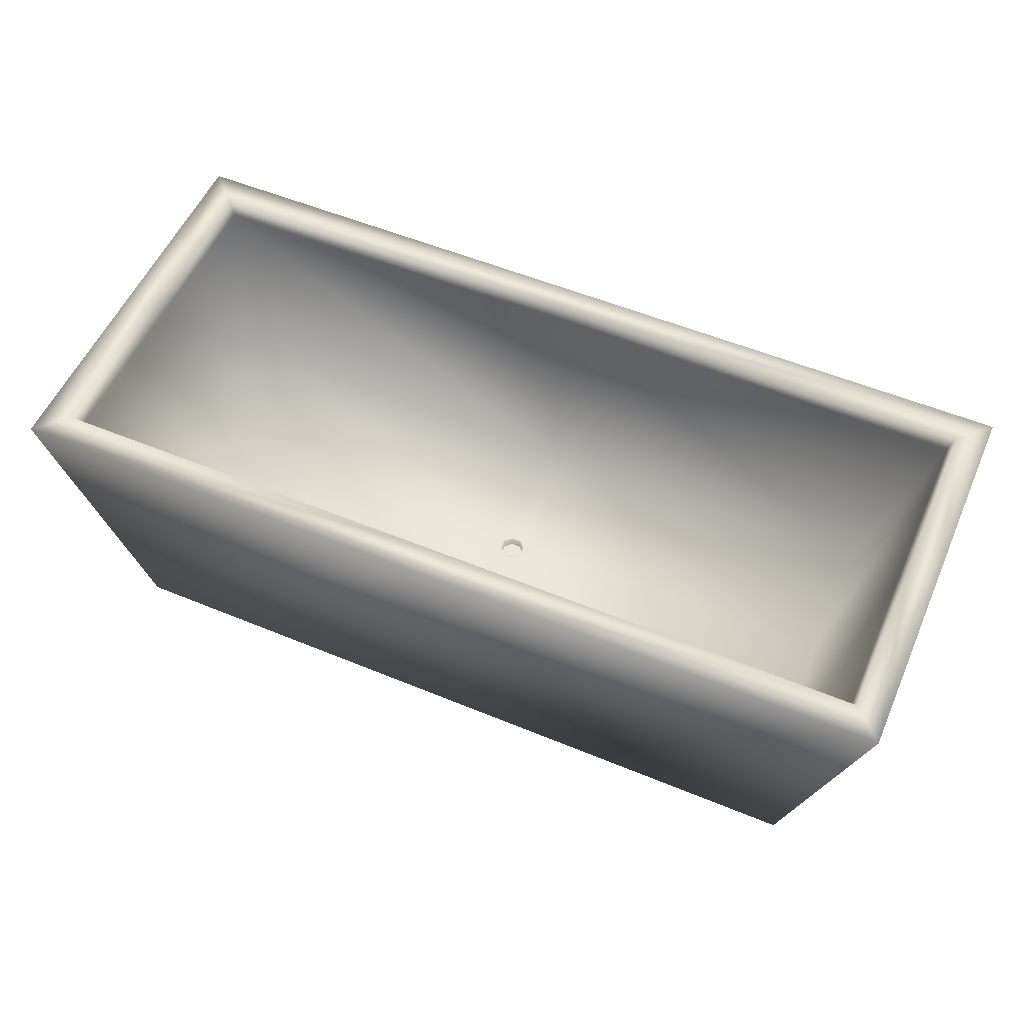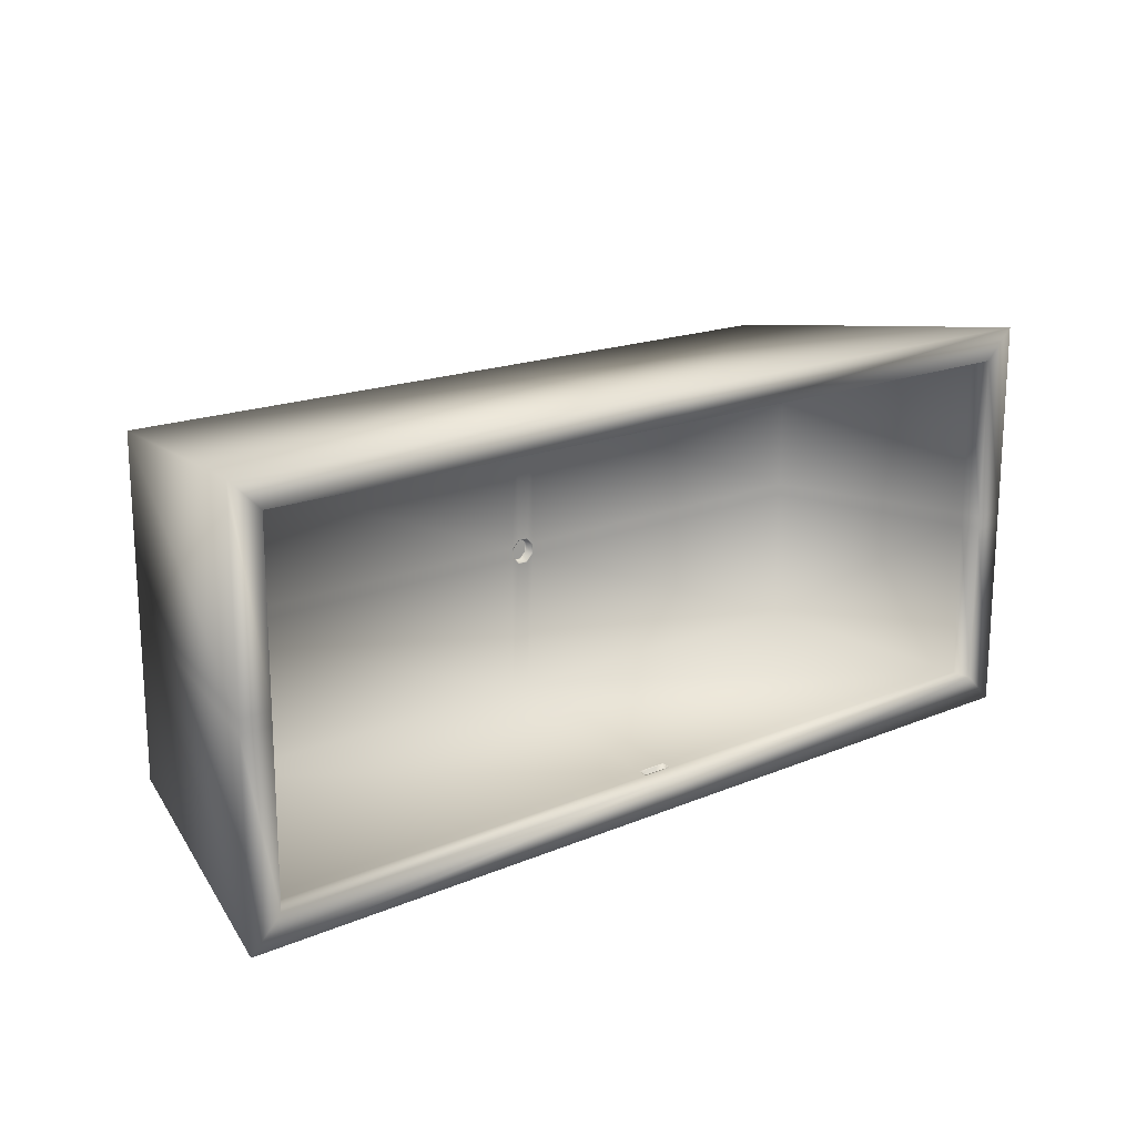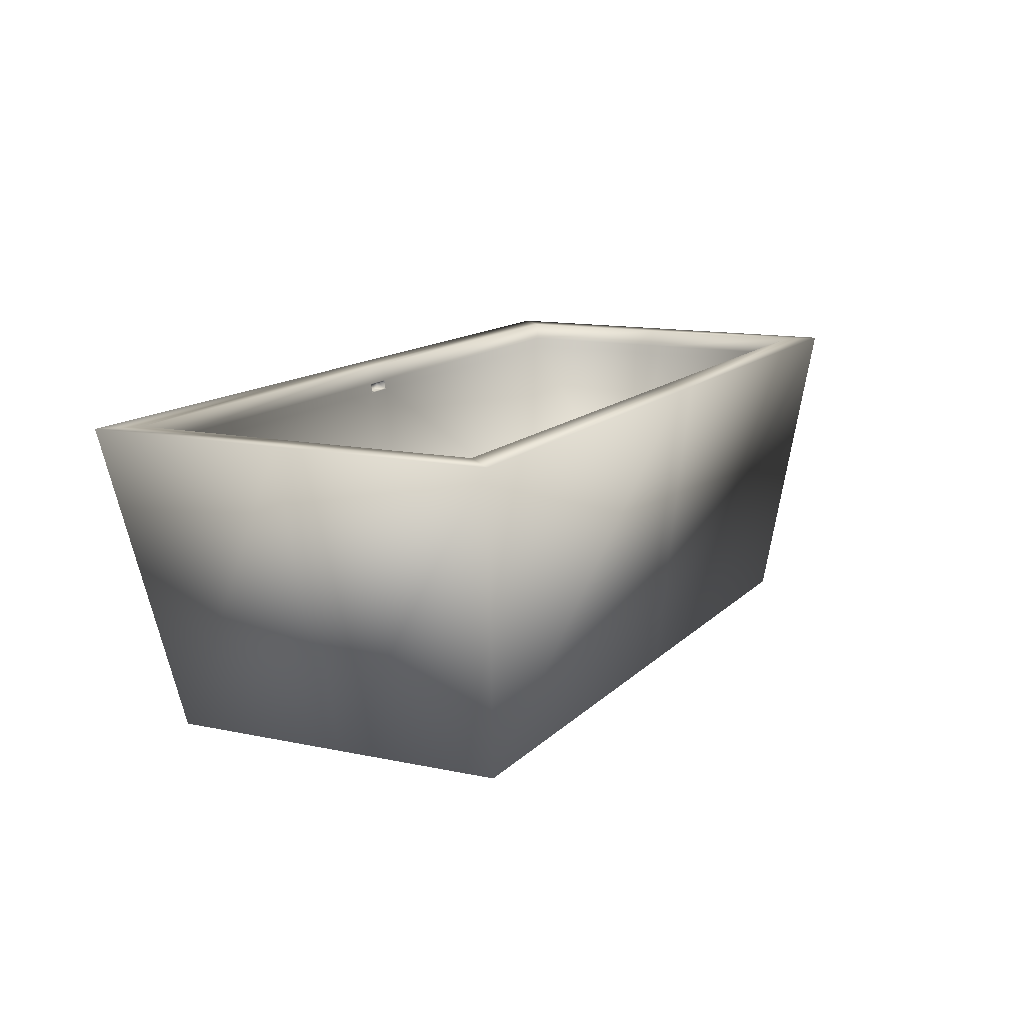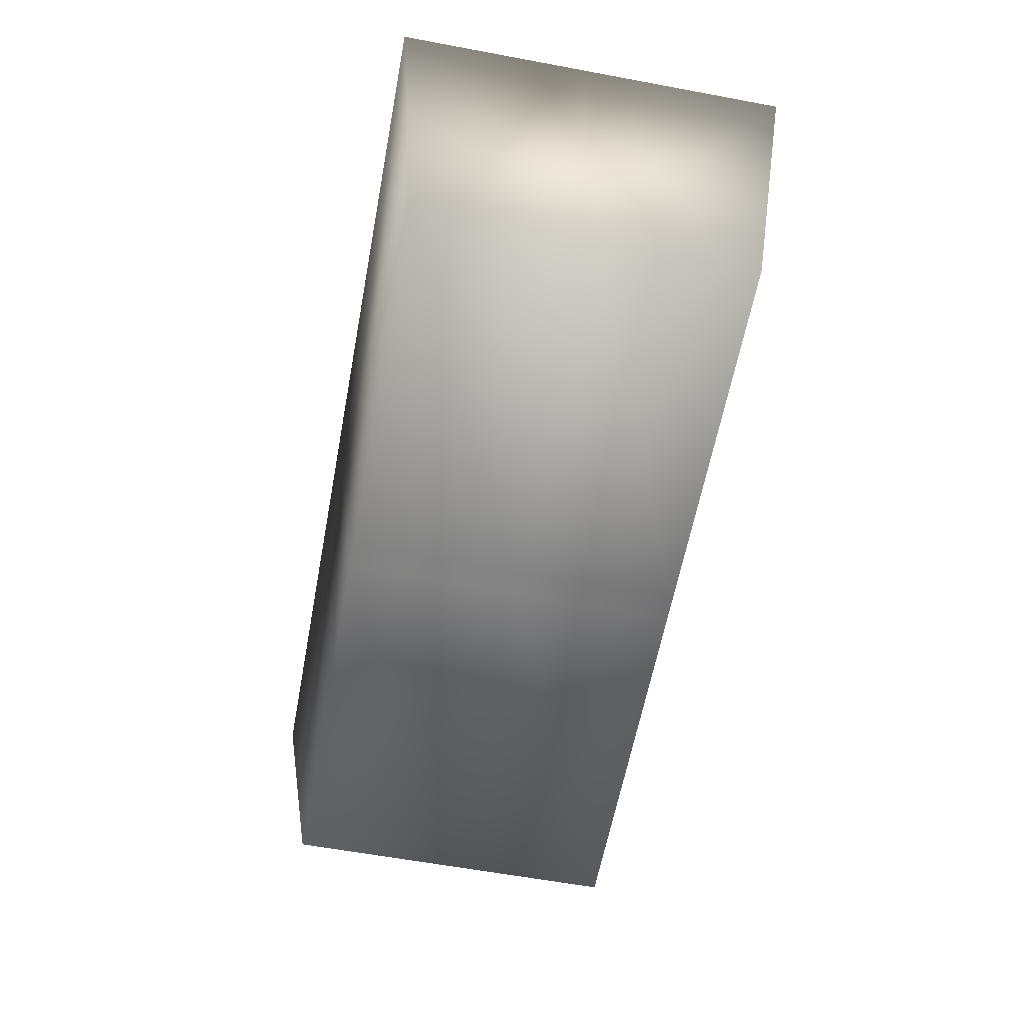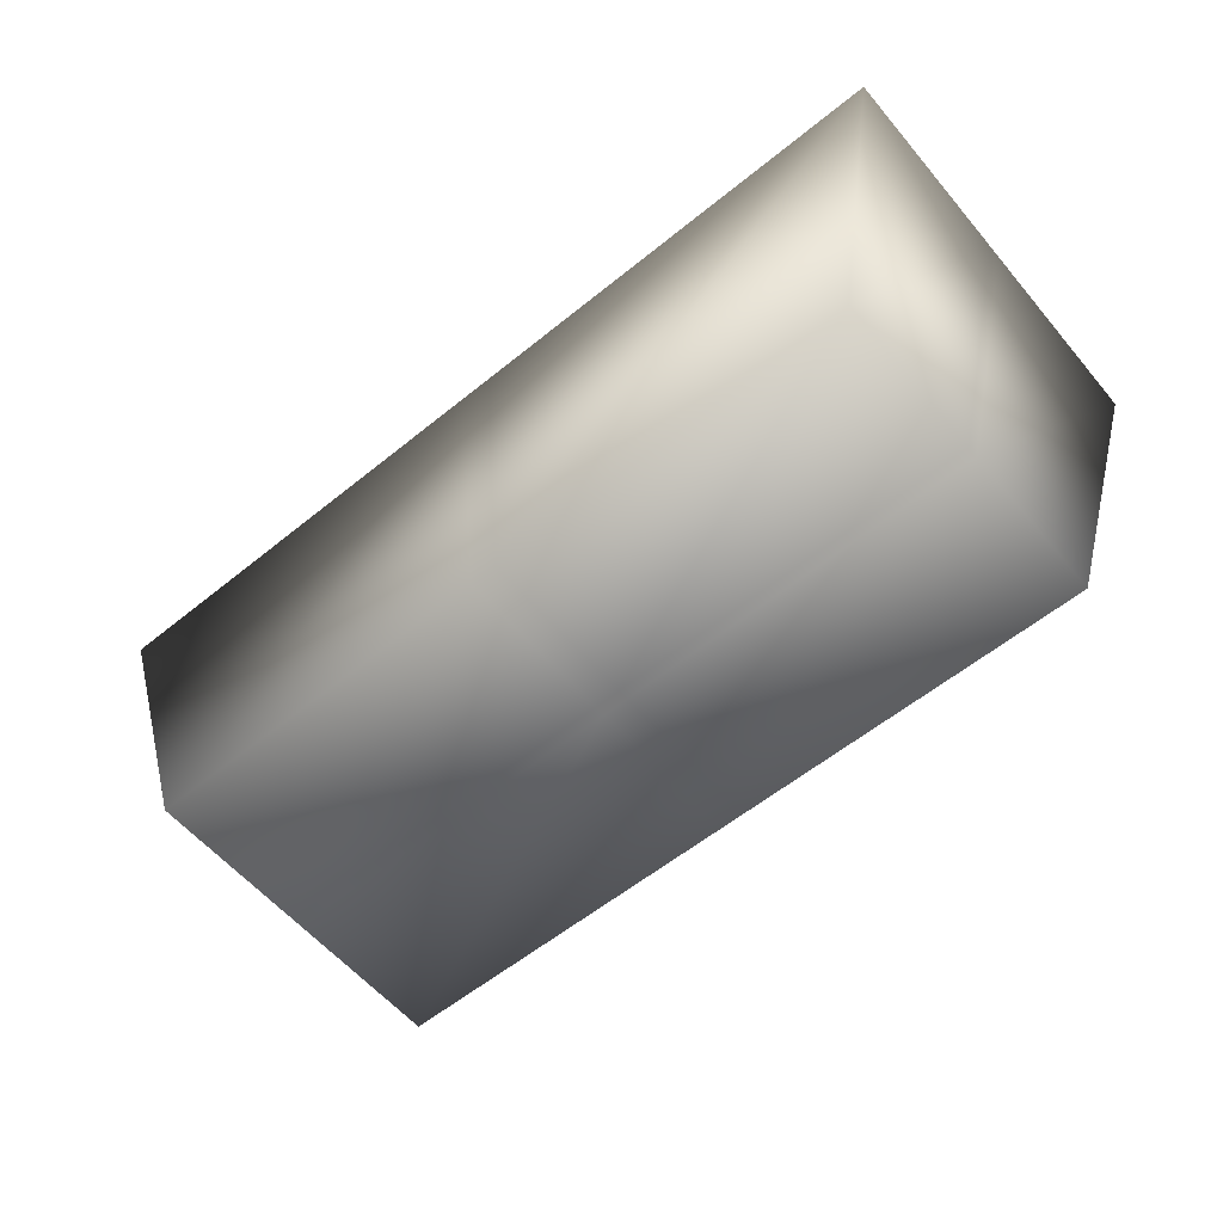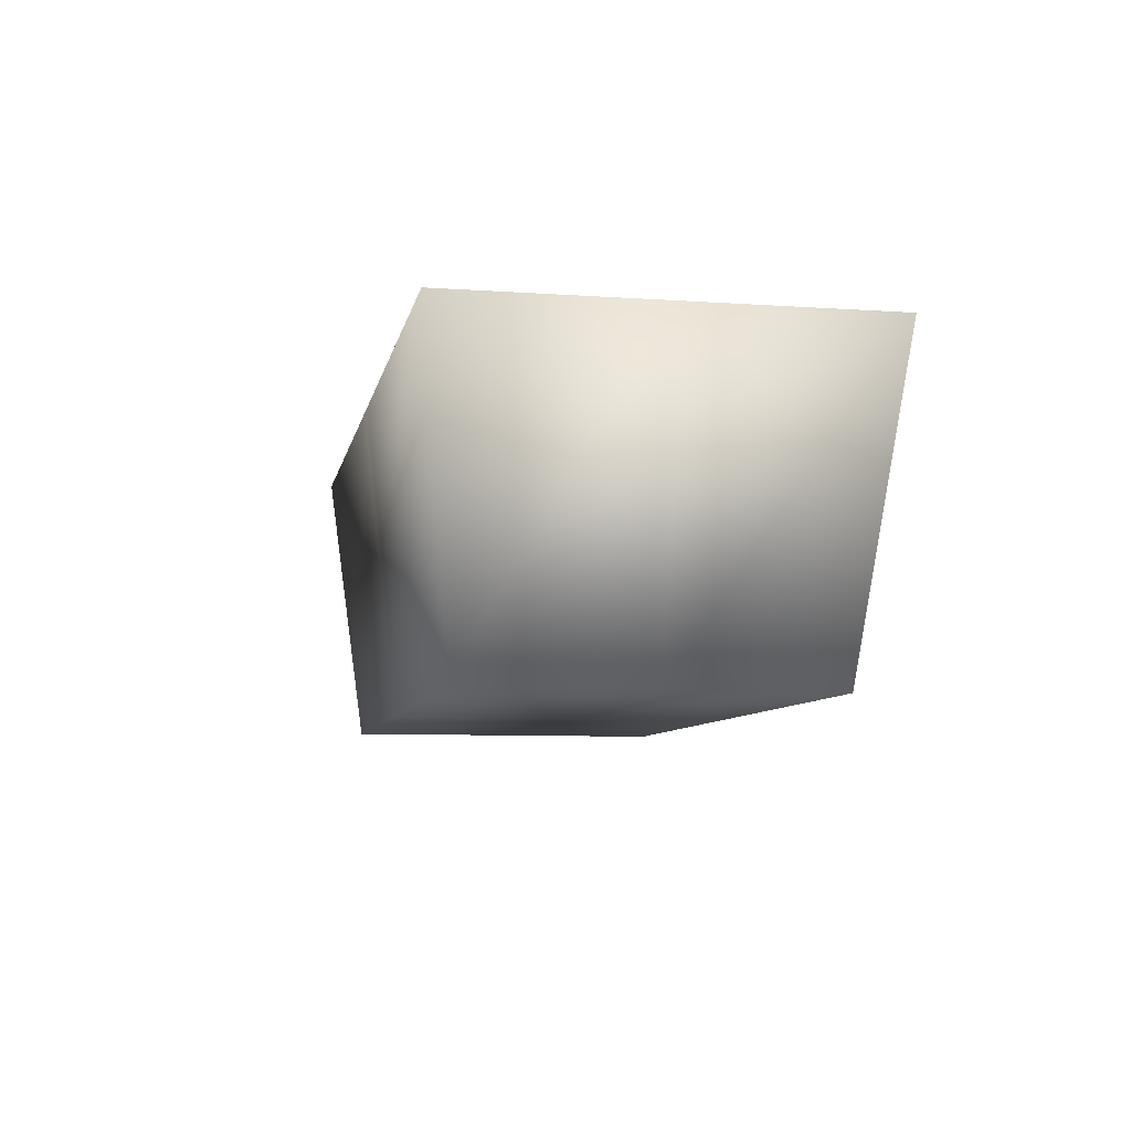
<metadata>
{"format":"obj","ext":"obj","renderer":"f3d","projection":"perspective","resolution":1024,"background":"white","views":[{"elev":54.9,"azim":-156.4,"up":"+Y"},{"elev":17.8,"azim":140.6,"up":"+Z"},{"elev":12.9,"azim":-63.9,"up":"+Y"},{"elev":-61.2,"azim":-100.7,"up":"+Y"},{"elev":-58.5,"azim":39.9,"up":"+Y"},{"elev":-7.6,"azim":-100.9,"up":"+Y"}]}
</metadata>
<code>
v  1352 14 -54.79
v  1354 14 -56.02
v  1354 14 -57.75
v  1351 14 -56.88
v  1354 14 -55.94
v  1354 14 -57.83
v  1352 14 -54.61
v  1351 14 -54.79
v  1351 14 -54.61
v  1349 14 -56.02
v  1349 14 -55.94
v  1349 14 -57.75
v  1349 14 -57.82
v  1351 14 -58.98
v  1351 14 -59.16
v  1352 14 -58.98
v  1352 14 -59.16
v  1354 16 -57.83
v  1354 16 -55.94
v  1354 16 -55.87
v  1354 16 -57.9
v  1352 16 -54.61
v  1352 16 -54.43
v  1351 16 -54.61
v  1350 16 -54.43
v  1349 16 -55.94
v  1349 16 -55.87
v  1349 16 -57.82
v  1349 16 -57.9
v  1351 16 -59.16
v  1350 16 -59.33
v  1352 16 -59.16
v  1352 16 -59.33
v  1354 16 -55.79
v  1354 16 -57.98
v  1353 16 -54.24
v  1350 16 -54.24
v  1349 16 -55.79
v  1349 16 -57.98
v  1350 16 -59.52
v  1353 16 -59.52
v  1350 16 -85.28
v  1349 16 -85.27
v  1353 16 -85.28
v  1354 16 -85.27
v  1353 16 -28.49
v  1354 16 -28.49
v  1350 16 -28.49
v  1349 16 -28.49
v  1422 16 -55.79
v  1422 16 -57.98
v  1422 16 -85.27
v  1422 16 -28.49
v  1281 16 -57.98
v  1281 16 -55.79
v  1281 16 -85.27
v  1281 16 -28.49
v  1348 60 -96.71
v  1350 60 -96.72
v  1350 0 -90.07
v  1349 0 -90.06
v  1353 60 -96.72
v  1353 0 -90.07
v  1355 60 -96.71
v  1354 0 -90.06
v  1355 60 -17.06
v  1353 60 -17.05
v  1353 0 -23.7
v  1354 0 -23.71
v  1350 60 -17.05
v  1350 0 -23.7
v  1348 60 -17.06
v  1349 0 -23.71
v  1442 60 -58.19
v  1442 60 -55.58
v  1427 0 -55.8
v  1427 0 -57.97
v  1442 60 -96.71
v  1427 0 -90.06
v  1442 60 -17.06
v  1427 0 -23.71
v  1261 60 -55.58
v  1261 60 -58.19
v  1276 0 -57.97
v  1276 0 -55.8
v  1261 60 -96.71
v  1276 0 -90.06
v  1261 60 -17.06
v  1276 0 -23.71
v  1349 0 -55.8
v  1350 0 -55.8
v  1350 0 -57.97
v  1349 0 -57.97
v  1354 0 -57.97
v  1353 0 -57.97
v  1354 0 -55.8
v  1353 0 -55.8
v  1348 60 -90.73
v  1350 60 -90.74
v  1267 60 -90.73
v  1267 60 -58.19
v  1267 60 -55.58
v  1267 60 -23.04
v  1348 60 -23.04
v  1350 60 -23.03
v  1353 60 -23.03
v  1355 60 -23.04
v  1436 60 -23.04
v  1436 60 -55.58
v  1436 60 -58.19
v  1436 60 -90.73
v  1355 60 -90.73
v  1353 60 -90.74
v  1348 56.47 -90.29
v  1350 56.47 -90.3
v  1268 56.47 -90.29
v  1268 56.47 -58.17
v  1268 56.47 -55.6
v  1268 56.47 -23.47
v  1348 56.47 -23.47
v  1350 56.47 -23.47
v  1353 56.47 -23.47
v  1355 56.47 -23.47
v  1435 56.47 -23.47
v  1435 56.47 -55.6
v  1435 56.47 -58.17
v  1435 56.47 -90.29
v  1355 56.47 -90.29
v  1353 56.47 -90.3
v  1349 55.96 -92.25
v  1349 54.48 -92.06
v  1350 54.48 -92.07
v  1350 55.96 -92.25
v  1269 54.45 -90.04
v  1348 54.45 -90.04
v  1269 54.45 -58.16
v  1269 54.45 -55.61
v  1269 54.45 -23.72
v  1348 54.45 -23.72
v  1350 54.45 -23.72
v  1353 54.45 -23.72
v  1355 54.45 -23.72
v  1434 54.45 -23.72
v  1434 54.45 -55.61
v  1434 54.45 -58.16
v  1434 54.45 -90.04
v  1355 54.45 -90.04
v  1353 55.96 -92.25
v  1353 54.48 -92.07
v  1354 54.48 -92.06
v  1354 55.96 -92.25
v  1350 54.45 -90.05
v  1353 54.45 -90.05
v  1354 56.2 -90.26
v  1354 54.72 -90.08
v  1353 56.2 -90.27
v  1350 56.2 -90.27
v  1349 56.2 -90.26
v  1349 54.72 -90.08
v  1350 54.72 -90.08
v  1353 54.72 -90.08
o uff
g uff
f 1 2 3 4 1
f 3 2 5 6
f 2 1 7 5
f 1 1 8 9 7
f 8 10 11 9
f 10 12 13 11
f 12 14 15 13
f 14 16 17 15
f 16 3 6 17
f 18 19 20 21
f 19 22 23 20
f 22 24 25 23
f 24 26 27 25
f 26 28 29 27
f 28 30 31 29
f 30 32 33 31
f 32 18 21 33
f 21 20 34 35
f 20 23 36 34
f 23 25 37 36
f 25 27 38 37
f 27 29 39 38
f 29 31 40 39
f 31 33 41 40
f 33 21 35 41
f 39 40 42 43
f 40 41 44 42
f 41 35 45 44
f 34 36 46 47
f 36 37 48 46
f 37 38 49 48
f 35 34 50 51
f 45 35 51 52
f 34 47 53 50
f 38 39 54 55
f 39 43 56 54
f 49 38 55 57
f 58 59 60 61
f 59 62 63 60
f 62 64 65 63
f 66 67 68 69
f 67 70 71 68
f 70 72 73 71
f 74 75 76 77
f 78 74 77 79
f 64 78 79 65
f 80 66 69 81
f 75 80 81 76
f 82 83 84 85
f 86 58 61 87
f 83 86 87 84
f 88 82 85 89
f 72 88 89 73
f 71 73 90 91
f 61 60 92 93
f 91 90 93 92
f 73 89 85 90
f 90 85 84 93
f 93 84 87 61
f 63 65 94 95
f 95 94 96 97
f 97 96 69 68
f 68 71 91 97
f 97 91 92 95
f 95 92 60 63
f 65 79 77 94
f 94 77 76 96
f 96 76 81 69
f 59 58 98 99
f 58 86 100 98
f 86 83 101 100
f 83 82 102 101
f 82 88 103 102
f 88 72 104 103
f 72 70 105 104
f 70 67 106 105
f 67 66 107 106
f 66 80 108 107
f 80 75 109 108
f 75 74 110 109
f 74 78 111 110
f 78 64 112 111
f 64 62 113 112
f 62 59 99 113
f 99 98 114 115
f 98 100 116 114
f 100 101 117 116
f 101 102 118 117
f 102 103 119 118
f 103 104 120 119
f 104 105 121 120
f 105 106 122 121
f 106 107 123 122
f 107 108 124 123
f 108 109 125 124
f 109 110 126 125
f 110 111 127 126
f 111 112 128 127
f 112 113 129 128
f 113 99 115 129
f 19 18 6 5
f 18 32 17 6
f 32 30 15 17
f 30 28 13 15
f 28 26 11 13
f 26 24 9 11
f 24 22 7 9
f 22 19 5 7
f 10 8 1 4
f 3 16 14 4
f 4 14 12 10
f 130 131 132 133
f 116 134 135 114
f 117 136 134 116
f 118 137 136 117
f 119 138 137 118
f 120 139 138 119
f 121 140 139 120
f 122 141 140 121
f 123 142 141 122
f 124 143 142 123
f 125 144 143 124
f 126 145 144 125
f 127 146 145 126
f 128 147 146 127
f 148 149 150 151
f 133 132 149 148
f 135 43 42 152
f 134 56 43 135
f 136 54 56 134
f 137 55 54 136
f 138 57 55 137
f 139 49 57 138
f 140 48 49 139
f 141 46 48 140
f 142 47 46 141
f 143 53 47 142
f 144 50 53 143
f 145 51 50 144
f 146 52 51 145
f 147 45 52 146
f 153 44 45 147
f 152 42 44 153
f 147 128 154 155
f 128 129 156 154
f 129 115 157 156
f 115 114 158 157
f 114 135 159 158
f 135 152 160 159
f 152 153 161 160
f 153 147 155 161
f 155 154 151 150
f 154 156 148 151
f 156 157 133 148
f 157 158 130 133
f 158 159 131 130
f 159 160 132 131
f 160 161 149 132
f 161 155 150 149

</code>
